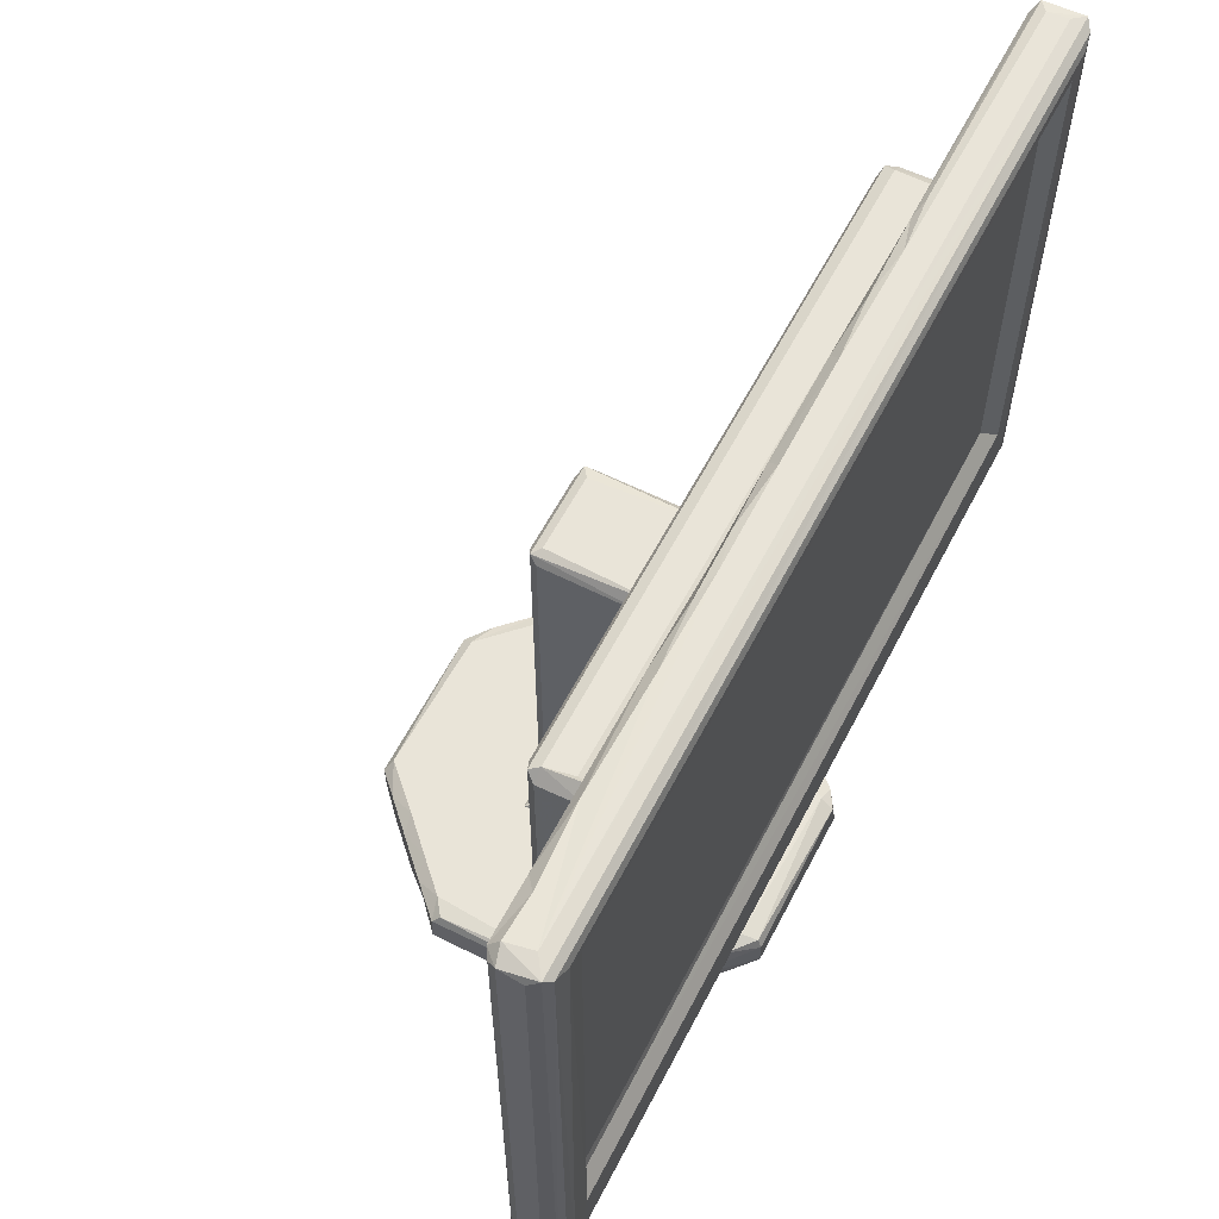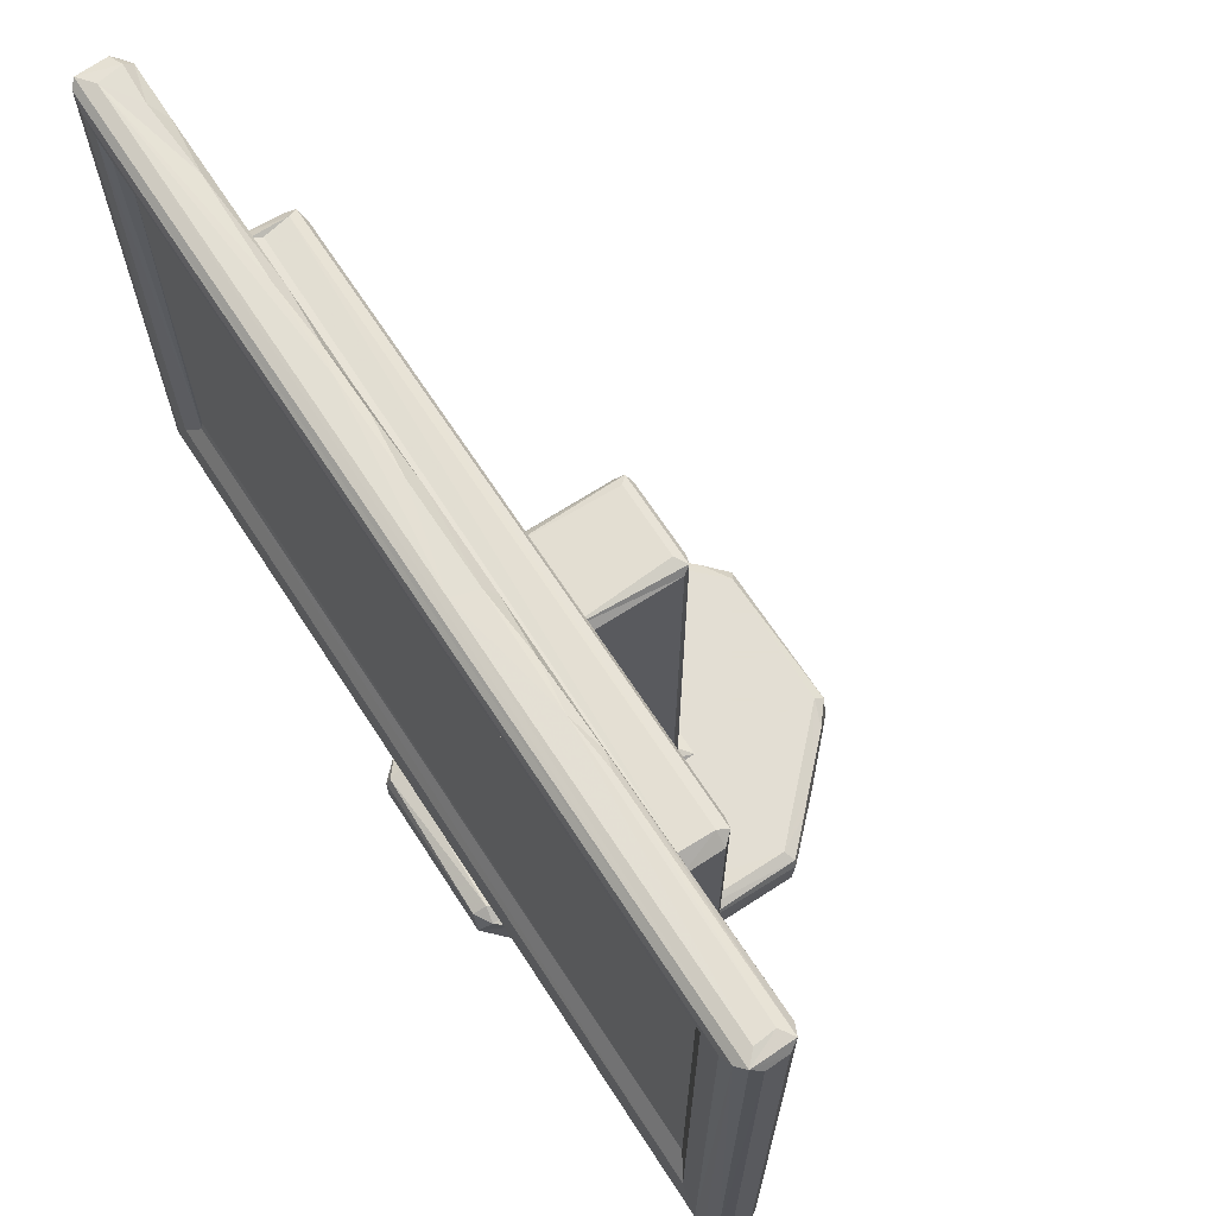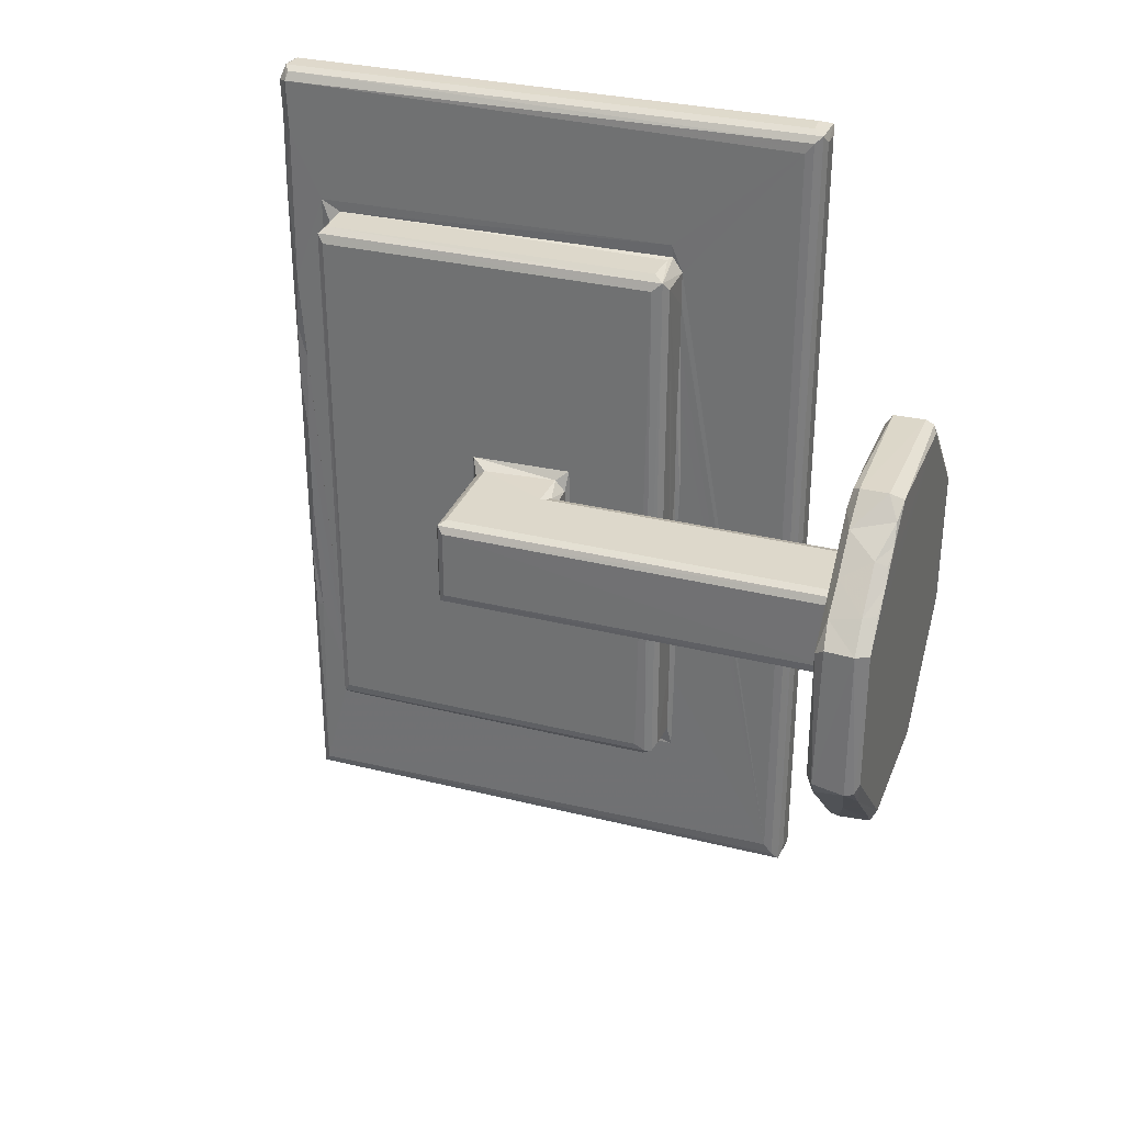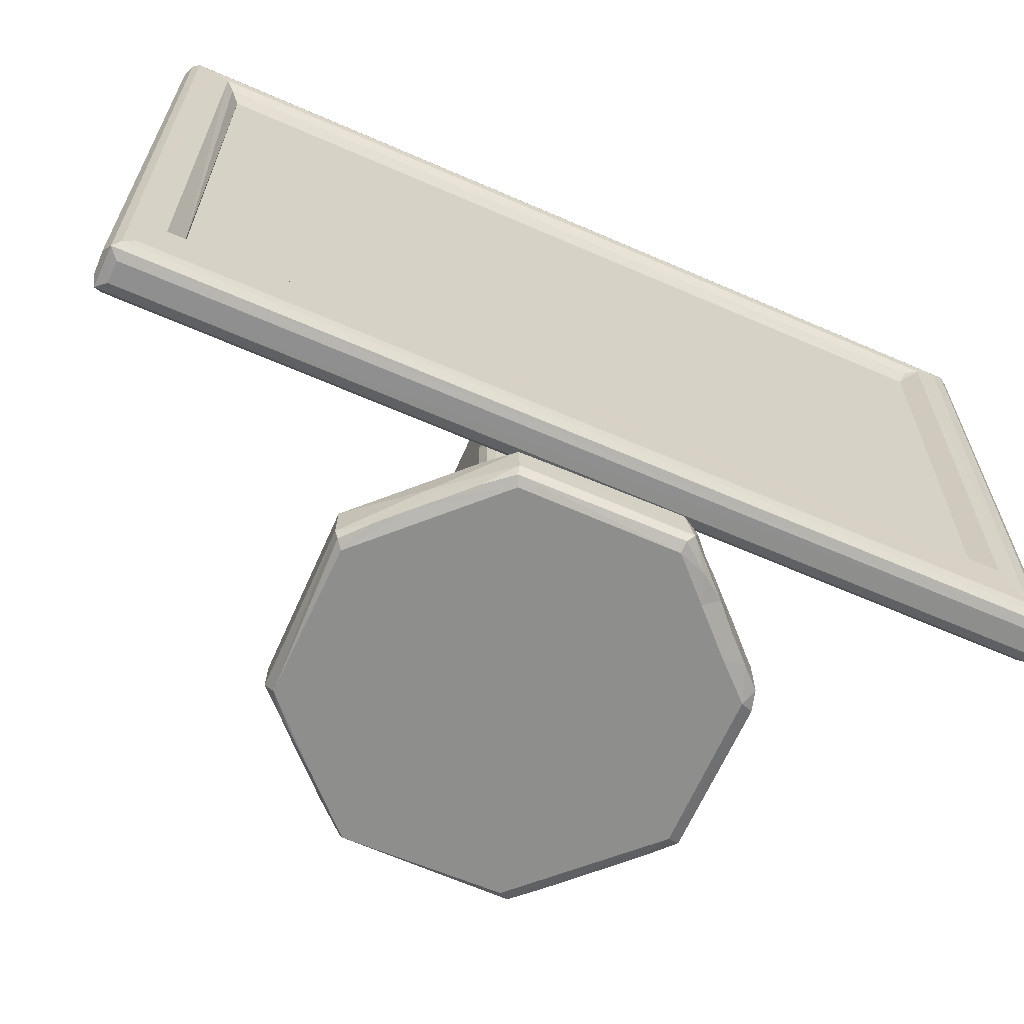
<metadata>
{"format":"obj","ext":"obj","renderer":"f3d","projection":"perspective","resolution":1024,"background":"white","views":[{"elev":60.0,"azim":-152.7,"up":"+Z"},{"elev":67.4,"azim":-33.0,"up":"+Z"},{"elev":31.3,"azim":109.6,"up":"+Y"},{"elev":-64.9,"azim":-113.7,"up":"+Z"}]}
</metadata>
<code>
v -0.1933 -0.4887 -0.2461
v -0.2043 -0.4761 -0.2428
v -0.2094 -0.4833 -0.2352
v -0.2019 -0.4947 -0.2269
v -0.1906 -0.5002 -0.2299
v -0.2112 -0.471 -0.2241
v -0.1679 -0.4994 -0.2326
v -0.1593 -0.4944 -0.2426
v -0.1693 -0.4828 -0.2461
v -0.2108 -0.4483 -0.1685
v -0.191 -0.5 0.3952
v -0.198 -0.4267 -0.1453
v -0.1684 -0.4996 0.395
v -0.2109 -0.4477 0.376
v -0.1542 -0.4852 -0.2345
v -0.1526 -0.4715 -0.2245
v -0.1527 -0.4814 0.3955
v -0.1528 -0.3411 -0.09433
v -0.186 -0.1098 -0.4018
v -0.1986 -0.07985 -0.4074
v -0.2097 -0.08094 -0.4026
v -0.2136 -0.08812 -0.3923
v -0.2017 -0.09928 -0.3579
v -0.1585 -0.1196 -0.4073
v -0.1652 -0.1368 -0.3967
v -0.1986 -0.08255 -0.3494
v -0.1841 -0.1149 -0.3564
v -0.1695 -0.1311 -0.3581
v -0.171 -0.101 -0.3489
v -0.213 -0.08 -0.3574
v -0.1922 0.08887 -0.349
v -0.1992 0.08147 -0.4074
v -0.2092 0.0857 -0.4035
v -0.2135 0.08714 -0.3633
v -0.2091 0.08555 -0.3533
v -0.1147 -0.1862 -0.399
v -0.1152 -0.1625 -0.4073
v -0.09342 -0.2076 -0.397
v -0.08055 -0.199 -0.4073
v -0.09621 -0.205 -0.3579
v -0.1053 -0.1955 -0.3582
v -0.1341 -0.1672 -0.3585
v -0.1187 -0.1751 -0.3525
v -0.1051 -0.1749 -0.3493
v -0.0817 -0.1983 -0.3492
v -0.07278 -0.2129 -0.4
v -0.07895 -0.2128 -0.3573
v -0.1282 -0.1442 -0.349
v 0.08557 -0.2124 -0.4004
v 0.08119 -0.1997 -0.4073
v 0.08309 -0.1979 -0.349
v 0.08755 -0.2136 -0.3642
v -0.1378 -0.1625 -0.3981
v -0.1482 -0.1526 -0.3582
v -0.1552 -0.1401 -0.3545
v -0.1493 -0.1223 -0.3488
v -0.06298 -0.06292 -0.3491
v 0.0654 -0.06182 -0.3491
v -0.05112 -0.0509 -0.3442
v -0.05566 -0.04037 -0.3435
v -0.03975 -0.05572 -0.3435
v 0.2054 0.08701 -0.4073
v -0.06173 0.06636 -0.3491
v -0.05572 0.04284 -0.3429
v 0.04291 -0.0557 -0.3429
v -0.2111 0.4748 -0.2241
v -0.211 0.4513 -0.1696
v -0.198 0.08351 0.3501
v -0.198 0.4315 -0.1366
v -0.1528 -0.1307 -0.09592
v -0.1495 -0.3165 -0.08938
v -0.1529 -0.2423 -0.09583
v -0.1495 -0.225 -0.08992
v -0.154 -0.334 -0.06821
v -0.1466 -0.3309 -0.07103
v -0.1062 -0.3107 -0.08965
v -0.1059 -0.3295 -0.0715
v -0.09879 -0.3182 -0.08483
v -0.09526 -0.3178 -0.07641
v -0.09407 -0.31 -0.06358
v -0.1499 -0.1397 -0.09035
v -0.107 0.3136 -0.08989
v -0.09419 -0.06121 0.1512
v -0.04057 -0.05565 0.04275
v -0.05104 -0.05106 0.03113
v -0.05568 -0.04053 0.02214
v -0.1528 -0.04726 -0.09259
v -0.1402 -0.06731 -0.08982
v -0.09414 -0.0627 0.01986
v -0.1528 0.02986 -0.09594
v -0.1495 0.03498 -0.09017
v -0.09418 0.3139 -0.0724
v -0.09425 0.06643 0.02487
v -0.2087 -0.4847 0.3977
v -0.198 -0.4262 0.3506
v -0.2015 -0.4948 0.4045
v -0.2112 -0.4712 0.3889
v -0.198 -0.2064 0.35
v -0.1588 -0.4938 0.4039
v -0.1529 -0.3428 0.3583
v -0.1541 -0.3356 0.3326
v -0.19 -0.4827 0.4076
v -0.1684 -0.4806 0.4072
v -0.2064 -0.4309 0.3637
v -0.1527 -0.2319 0.3896
v -0.1549 -0.234 0.3988
v -0.16 -0.2532 0.4049
v -0.1493 -0.3309 0.3315
v -0.1076 -0.3304 0.3311
v -0.09751 -0.3212 0.3377
v -0.09419 -0.3102 0.3306
v -0.1508 -0.3144 0.3496
v -0.1425 -0.3165 0.343
v -0.1083 -0.317 0.3426
v -0.1077 0.3197 0.3425
v -0.09832 0.3245 0.3383
v -0.08816 -0.05594 0.03701
v -0.08619 -0.03931 0.02715
v -0.08742 -0.0558 0.128
v -0.09048 -0.04599 0.1437
v -0.0785 -0.04617 0.1383
v -0.06312 -0.04082 0.02744
v -0.08098 0.04657 0.1385
v 0.04213 -0.03848 0.1387
v 0.04313 -0.0555 0.1271
v 0.0509 -0.05098 0.1343
v 0.04267 0.04266 0.1385
v -0.09419 0.3139 0.3308
v -0.1356 0.3142 0.3421
v -0.2054 -0.06103 0.3616
v -0.1901 -0.06941 0.4076
v -0.1654 -0.1972 0.4069
v -0.2089 0.4878 0.3978
v -0.1637 -0.07656 0.4067
v -0.1644 0.03426 0.4069
v -0.1579 -0.145 0.4032
v -0.1531 -0.08372 0.395
v -0.1529 0.3435 0.3574
v -0.1533 0.02987 0.3949
v -0.2136 0.08597 -0.3927
v -0.1864 0.112 -0.4024
v -0.154 0.149 -0.3803
v -0.1861 0.1124 -0.3546
v -0.1538 0.1446 -0.3546
v -0.07756 0.2025 -0.4073
v -0.07846 0.2023 -0.3491
v -0.1619 0.1362 -0.4027
v -0.1369 0.1613 -0.4025
v -0.1183 0.1804 -0.3548
v -0.1118 0.1862 -0.4027
v -0.04462 0.06057 -0.3462
v -0.03916 0.05569 -0.3368
v -0.05097 0.05093 -0.3381
v 0.06382 0.06348 -0.3491
v 0.0821 0.2057 -0.4071
v -0.08556 0.2093 -0.4031
v -0.0872 0.2131 -0.3936
v -0.08729 0.2122 -0.3564
v 0.0887 0.2134 -0.3915
v 0.09338 0.1906 -0.349
v 0.08816 0.2131 -0.36
v -0.2098 0.4863 -0.2345
v -0.2042 0.4941 -0.2427
v -0.1698 0.4847 -0.2462
v -0.1936 0.4842 -0.246
v -0.1997 0.4324 -0.1485
v -0.1541 0.4871 -0.2342
v -0.1526 0.4752 -0.2246
v -0.1594 0.4947 -0.2426
v -0.03913 0.05566 0.04076
v 0.04291 0.05543 -0.3362
v -0.05554 0.04327 0.02619
v 0.04253 0.05544 0.1271
v -0.1528 0.1507 -0.09323
v -0.1489 0.1369 -0.09009
v -0.09821 0.3241 -0.0841
v -0.1527 0.2232 -0.09061
v -0.09417 0.06412 0.1466
v -0.05093 0.05121 0.03127
v -0.1523 0.2757 -0.09095
v -0.1528 0.3155 -0.0907
v -0.1536 0.3323 -0.07937
v -0.1527 0.3472 -0.07736
v -0.1472 0.3307 -0.07433
v -0.1068 0.3307 -0.07245
v -0.1912 0.4998 -0.2287
v -0.1678 0.4992 -0.2308
v -0.198 0.4317 0.3504
v -0.2109 0.4511 0.3765
v -0.1529 0.4845 0.3955
v -0.198 0.3258 0.3499
v -0.08593 0.04332 0.02713
v -0.08645 0.05605 0.0392
v -0.08005 0.05557 0.1269
v 0.05098 0.05103 0.1345
v -0.1481 0.3178 0.3458
v -0.1534 0.3308 0.3346
v -0.1068 0.3307 0.331
v -0.1652 0.1419 0.4073
v -0.19 0.4766 0.4075
v -0.2026 0.495 0.4041
v -0.2062 0.4422 0.363
v -0.1635 0.2392 0.4069
v -0.2114 0.4702 0.3883
v -0.1606 0.3554 0.4056
v -0.1529 0.1304 0.3893
v -0.1572 0.1008 0.4031
v -0.1583 0.1694 0.4031
v -0.1533 0.2366 0.3964
v -0.1531 0.3226 0.3951
v -0.1918 0.4997 0.3964
v -0.1677 0.4992 0.4002
v -0.1588 0.4945 0.394
v -0.1529 0.4217 0.3937
v -0.1654 0.4382 0.4067
v -0.1631 0.4816 0.4071
v 0.08875 -0.2097 -0.3548
v 0.1111 -0.1869 -0.4026
v 0.1508 -0.152 -0.3811
v 0.1326 -0.1654 -0.4026
v 0.1231 -0.1755 -0.3547
v 0.2025 -0.07686 -0.4073
v 0.05299 -0.04915 -0.3422
v 0.05568 -0.03817 -0.3367
v 0.2023 -0.07866 -0.3491
v 0.1535 -0.1453 -0.3548
v 0.154 -0.144 -0.4026
v 0.1827 -0.115 -0.4029
v 0.2064 0.07868 -0.3492
v 0.1914 -0.1074 -0.3545
v 0.213 -0.08816 -0.3926
v 0.2094 -0.08711 -0.4027
v 0.2128 -0.08157 -0.3571
v 0.2134 0.08709 -0.3926
v 0.2129 0.08829 -0.3599
v 0.05544 -0.03993 0.127
v 0.05548 0.04271 0.1271
v 0.1517 0.14 -0.4072
v 0.0555 0.04246 -0.3365
v 0.05109 0.05108 -0.34
v 0.1211 0.1715 -0.4069
v 0.1276 0.1564 -0.3493
v 0.1617 0.1222 -0.3492
v 0.1053 0.1909 -0.4048
v 0.1384 0.1557 -0.4053
v 0.1418 0.1611 -0.3918
v 0.1578 0.1438 -0.3582
v 0.1201 0.1816 -0.3582
v 0.1758 0.1178 -0.4059
v 0.1849 0.118 -0.3917
v 0.1891 0.1125 -0.357
v 0.08058 0.2084 -0.3518
f 1 3 2
f 1 4 3
f 1 5 4
f 1 7 5
f 1 8 7
f 1 9 8
f 4 5 11
f 11 5 13
f 5 7 13
f 6 14 10
f 15 16 17
f 8 15 17
f 17 16 18
f 19 21 20
f 19 22 21
f 19 20 24
f 22 19 25
f 27 25 28
f 22 27 23
f 22 25 27
f 27 29 23
f 23 29 26
f 30 22 23
f 30 23 26
f 26 29 31
f 21 22 33
f 21 33 20
f 30 26 35
f 30 35 34
f 36 39 38
f 36 37 39
f 36 38 41
f 36 41 42
f 41 43 42
f 43 41 44
f 40 41 38
f 40 45 41
f 41 45 44
f 46 38 39
f 46 47 38
f 47 40 38
f 47 45 40
f 46 50 49
f 46 39 50
f 39 37 50
f 45 51 48
f 46 52 47
f 25 37 53
f 25 24 37
f 53 54 25
f 25 54 28
f 54 55 28
f 55 56 28
f 42 54 53
f 42 48 54
f 54 48 55
f 55 48 56
f 19 24 25
f 28 56 27
f 27 56 29
f 56 48 29
f 53 37 36
f 53 36 42
f 43 44 42
f 42 44 48
f 44 45 48
f 48 57 29
f 20 32 24
f 31 29 57
f 48 58 57
f 48 51 58
f 37 24 50
f 57 59 60
f 57 61 59
f 57 64 63
f 57 60 64
f 24 62 50
f 57 65 61
f 57 58 65
f 6 10 67
f 18 72 71
f 72 73 71
f 18 16 72
f 18 71 74
f 71 75 74
f 71 77 75
f 71 78 77
f 71 76 78
f 78 79 77
f 71 73 76
f 16 70 72
f 72 70 73
f 70 81 73
f 73 82 76
f 59 85 60
f 59 61 85
f 85 61 84
f 85 86 60
f 73 81 82
f 81 88 82
f 70 87 81
f 70 16 90
f 70 90 87
f 90 91 87
f 81 87 88
f 87 91 88
f 88 91 82
f 79 92 80
f 80 93 89
f 4 94 3
f 3 94 6
f 4 96 94
f 4 11 96
f 94 97 6
f 6 97 14
f 10 14 12
f 12 14 95
f 8 17 99
f 7 8 99
f 17 18 100
f 7 99 13
f 11 13 96
f 96 103 102
f 96 99 103
f 13 99 96
f 14 104 95
f 17 100 105
f 105 106 17
f 17 106 99
f 106 107 99
f 103 99 107
f 95 98 12
f 12 98 68
f 75 77 109
f 79 80 110
f 77 79 110
f 80 83 111
f 18 74 100
f 100 74 101
f 74 75 108
f 108 75 109
f 101 74 108
f 110 80 111
f 77 110 109
f 101 108 112
f 108 113 112
f 108 114 113
f 108 109 114
f 109 110 114
f 111 116 110
f 114 110 116
f 114 116 115
f 80 89 83
f 89 118 117
f 89 117 83
f 83 117 119
f 83 119 120
f 119 121 120
f 117 122 85
f 117 118 122
f 85 84 117
f 85 122 86
f 117 84 119
f 84 125 119
f 119 125 121
f 121 126 124
f 125 126 121
f 124 127 121
f 83 128 111
f 111 128 116
f 113 115 129
f 113 114 115
f 95 104 130
f 96 102 131
f 102 103 132
f 102 132 131
f 95 130 98
f 97 94 133
f 94 96 133
f 104 14 130
f 131 132 134
f 98 130 68
f 131 134 135
f 101 112 100
f 103 107 132
f 106 132 107
f 106 136 132
f 105 136 106
f 100 137 105
f 105 137 136
f 132 136 134
f 112 138 100
f 136 137 134
f 100 139 137
f 137 139 134
f 139 135 134
f 33 22 140
f 33 32 20
f 22 34 140
f 22 30 34
f 26 31 35
f 33 140 141
f 141 140 142
f 33 141 32
f 140 34 142
f 34 35 143
f 35 31 143
f 142 143 144
f 34 143 142
f 24 32 145
f 31 57 63
f 63 146 31
f 141 147 32
f 141 142 147
f 143 31 144
f 147 148 32
f 147 142 148
f 31 146 144
f 142 144 149
f 32 148 145
f 148 150 145
f 144 146 149
f 24 145 62
f 63 64 151
f 151 153 152
f 64 153 151
f 146 63 154
f 148 142 150
f 150 156 145
f 150 142 157
f 156 150 157
f 142 158 157
f 142 149 158
f 149 146 158
f 157 161 159
f 157 158 161
f 2 3 162
f 3 6 162
f 2 162 163
f 2 163 1
f 1 164 9
f 6 67 66
f 163 165 1
f 1 165 164
f 10 12 166
f 67 10 166
f 12 69 166
f 12 68 69
f 162 6 66
f 8 167 15
f 15 167 16
f 167 168 16
f 8 169 167
f 9 169 8
f 153 170 152
f 64 172 153
f 152 170 171
f 170 173 171
f 78 176 79
f 76 176 78
f 16 174 90
f 90 175 91
f 90 174 175
f 16 177 174
f 91 175 82
f 176 92 79
f 76 82 176
f 60 86 64
f 86 172 64
f 153 179 170
f 172 179 153
f 9 164 169
f 174 177 175
f 175 177 82
f 16 168 181
f 16 180 177
f 16 181 180
f 181 183 182
f 180 82 177
f 180 181 82
f 182 184 176
f 181 182 176
f 176 184 185
f 181 176 82
f 163 186 187
f 165 163 164
f 163 187 169
f 164 163 169
f 166 69 188
f 166 189 67
f 66 133 162
f 162 133 163
f 181 168 183
f 168 190 183
f 168 167 190
f 68 191 188
f 89 192 118
f 89 93 192
f 93 193 192
f 120 178 83
f 120 123 178
f 120 121 123
f 193 93 178
f 193 178 194
f 178 123 194
f 80 178 93
f 192 172 118
f 118 172 122
f 122 172 86
f 192 193 179
f 192 179 172
f 179 193 170
f 121 127 123
f 193 194 170
f 194 173 170
f 194 195 173
f 194 123 195
f 123 127 195
f 83 178 128
f 112 113 196
f 113 129 196
f 80 92 178
f 92 128 178
f 182 197 184
f 184 198 185
f 185 198 176
f 92 176 116
f 198 116 176
f 182 183 197
f 92 116 128
f 197 183 138
f 197 198 184
f 197 115 198
f 197 196 115
f 129 115 196
f 198 115 116
f 131 135 199
f 130 14 189
f 14 97 189
f 68 130 191
f 96 131 200
f 96 200 201
f 133 96 201
f 131 199 200
f 130 189 202
f 200 199 203
f 189 97 204
f 97 133 204
f 202 191 130
f 200 203 205
f 100 206 139
f 139 207 135
f 206 207 139
f 135 207 199
f 206 208 207
f 207 208 199
f 112 196 138
f 100 209 206
f 199 208 203
f 206 209 208
f 209 203 208
f 100 138 209
f 138 210 209
f 209 205 203
f 209 210 205
f 196 197 138
f 68 188 69
f 166 202 189
f 166 188 202
f 163 211 186
f 186 212 187
f 186 211 212
f 67 204 66
f 189 204 67
f 66 204 133
f 163 201 211
f 133 201 163
f 167 213 190
f 167 169 213
f 187 213 169
f 187 212 213
f 183 190 138
f 138 190 214
f 200 205 215
f 191 202 188
f 200 215 216
f 200 216 201
f 211 201 212
f 216 212 201
f 138 214 210
f 210 214 205
f 214 215 205
f 214 190 215
f 190 216 215
f 190 212 216
f 190 213 212
f 46 49 52
f 47 217 45
f 52 217 47
f 217 51 45
f 49 50 218
f 49 219 52
f 49 218 219
f 218 50 220
f 52 221 217
f 217 221 51
f 50 62 222
f 58 223 65
f 223 154 224
f 223 58 154
f 218 220 219
f 52 226 221
f 51 225 58
f 220 50 227
f 220 227 219
f 227 50 228
f 52 219 226
f 221 226 51
f 51 226 225
f 227 228 219
f 225 229 58
f 219 230 226
f 226 230 225
f 50 222 228
f 228 231 219
f 228 222 232
f 228 232 231
f 219 231 230
f 231 233 230
f 230 233 225
f 231 234 233
f 61 65 84
f 223 236 126
f 223 224 236
f 65 223 126
f 65 126 125
f 84 65 125
f 224 237 236
f 236 195 126
f 236 237 195
f 124 195 127
f 124 126 195
f 151 152 154
f 151 154 63
f 154 152 171
f 154 239 224
f 154 240 239
f 154 171 240
f 62 145 238
f 154 160 146
f 145 155 238
f 238 155 241
f 154 242 160
f 58 229 154
f 154 229 243
f 154 243 242
f 238 241 245
f 245 241 246
f 246 248 247
f 62 238 249
f 250 247 251
f 238 245 246
f 249 238 250
f 246 250 238
f 246 247 250
f 242 243 247
f 248 242 247
f 156 157 155
f 145 156 155
f 160 252 146
f 146 252 158
f 155 157 159
f 161 158 252
f 155 244 241
f 244 159 248
f 155 159 244
f 241 244 246
f 244 248 246
f 159 161 248
f 161 160 248
f 160 161 252
f 160 242 248
f 232 234 231
f 232 62 234
f 222 62 232
f 235 229 233
f 225 233 229
f 234 235 233
f 62 249 250
f 250 234 62
f 250 251 234
f 243 229 251
f 235 251 229
f 247 243 251
f 251 235 234
f 239 240 237
f 224 239 237
f 237 240 195
f 171 195 240
f 171 173 195

</code>
